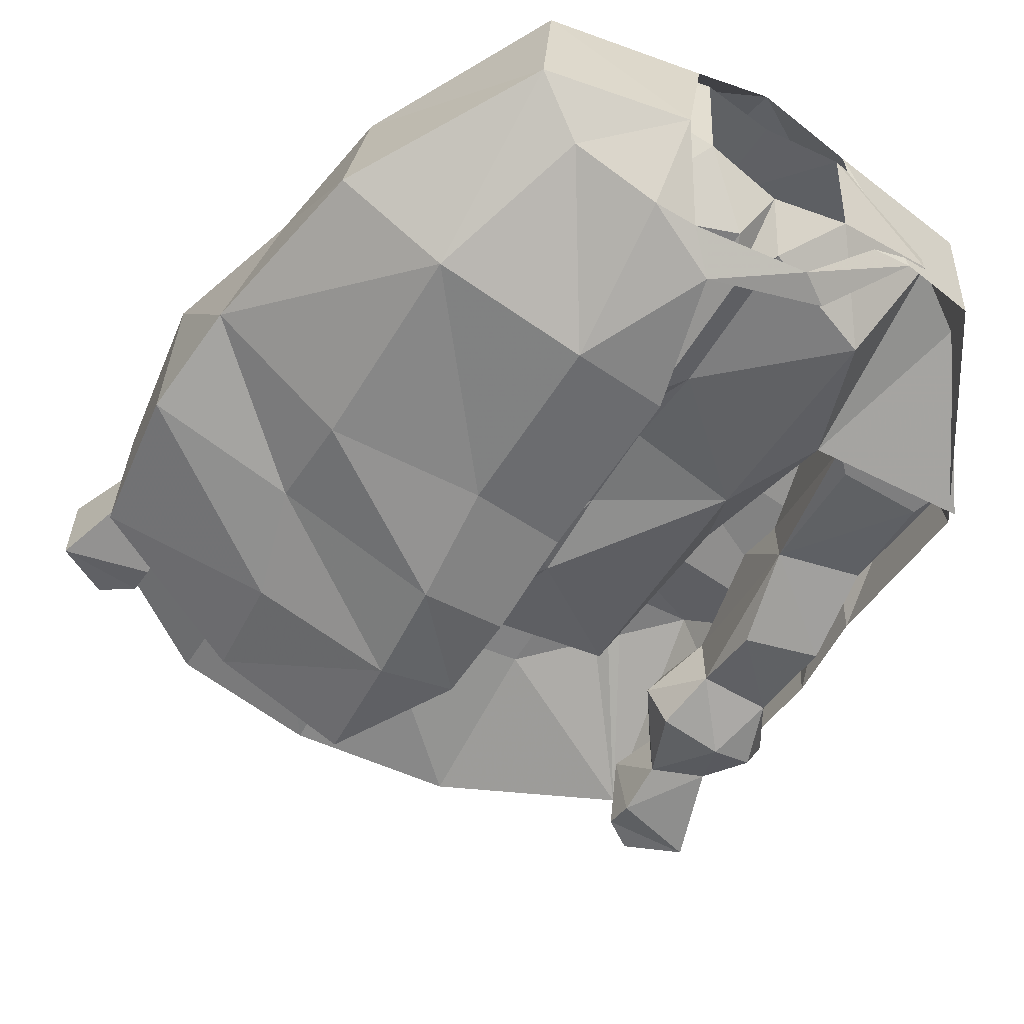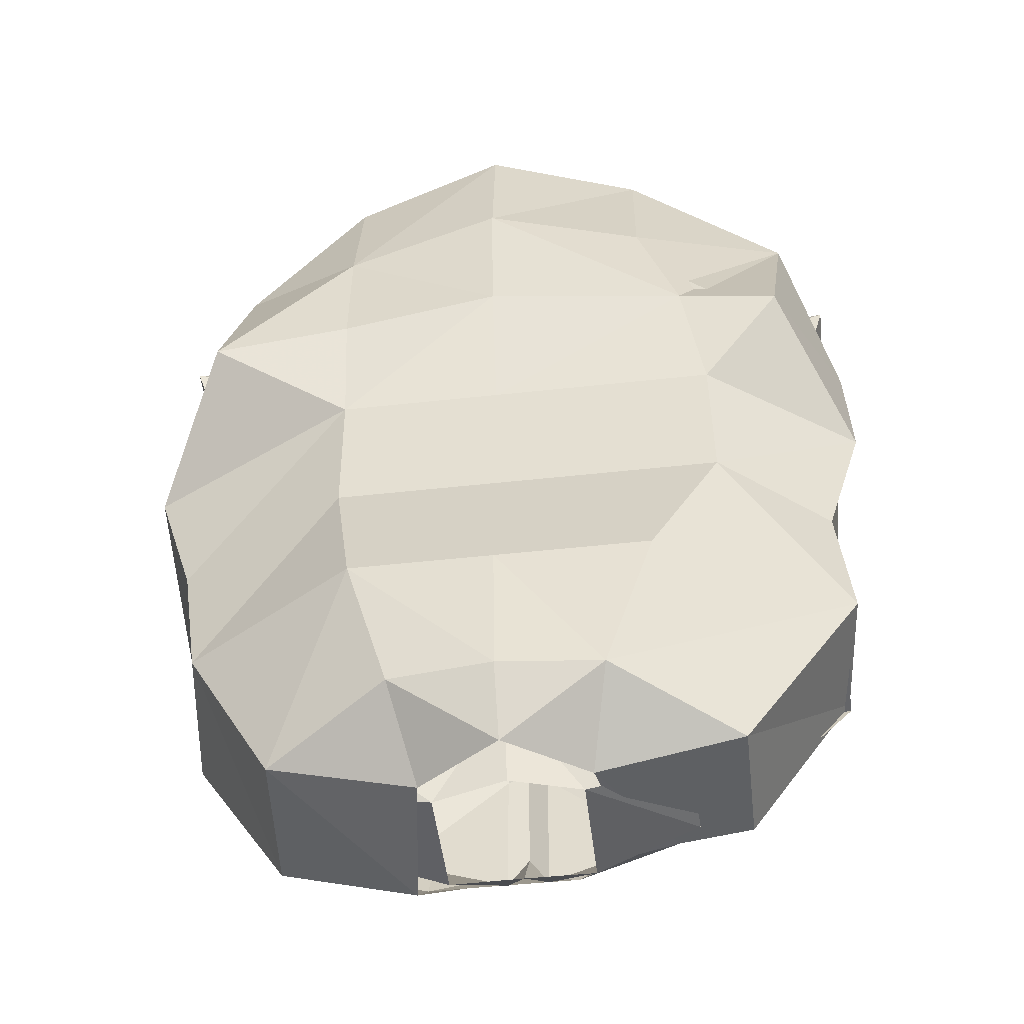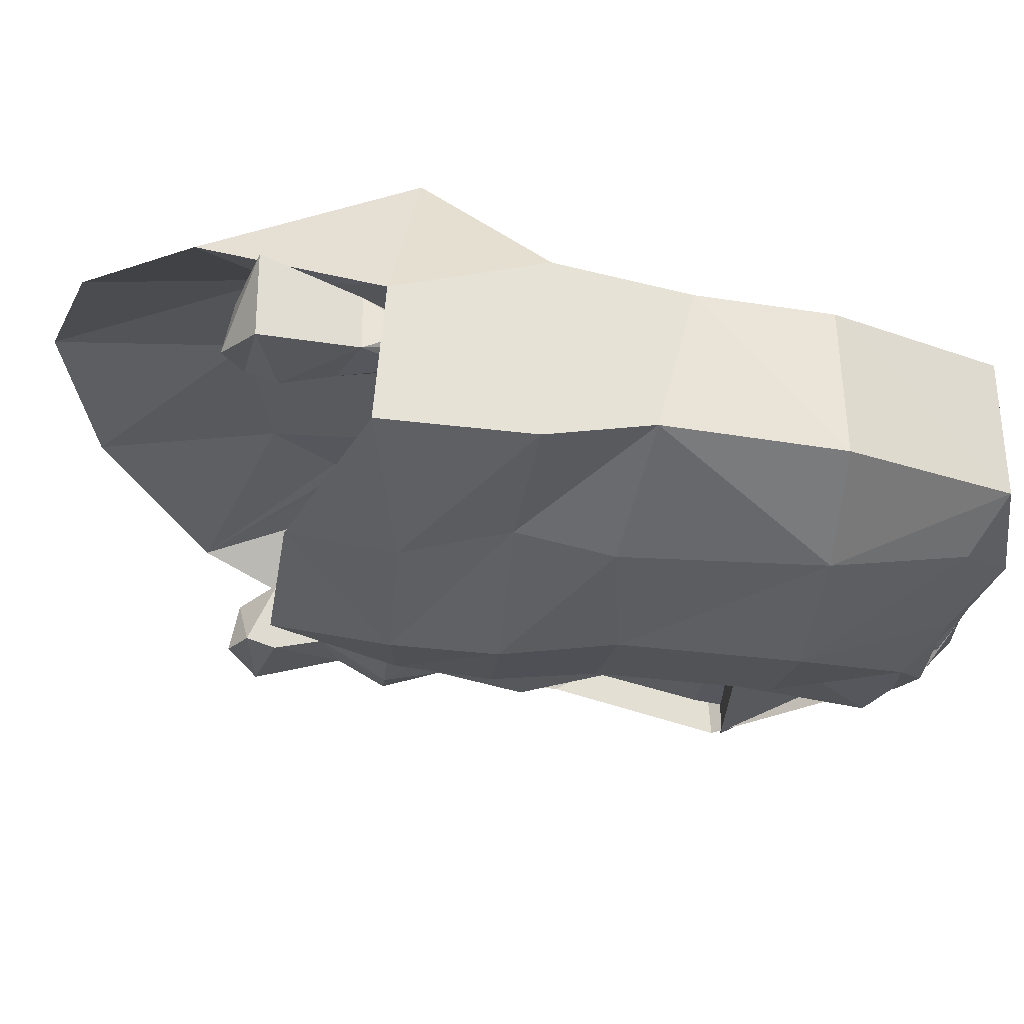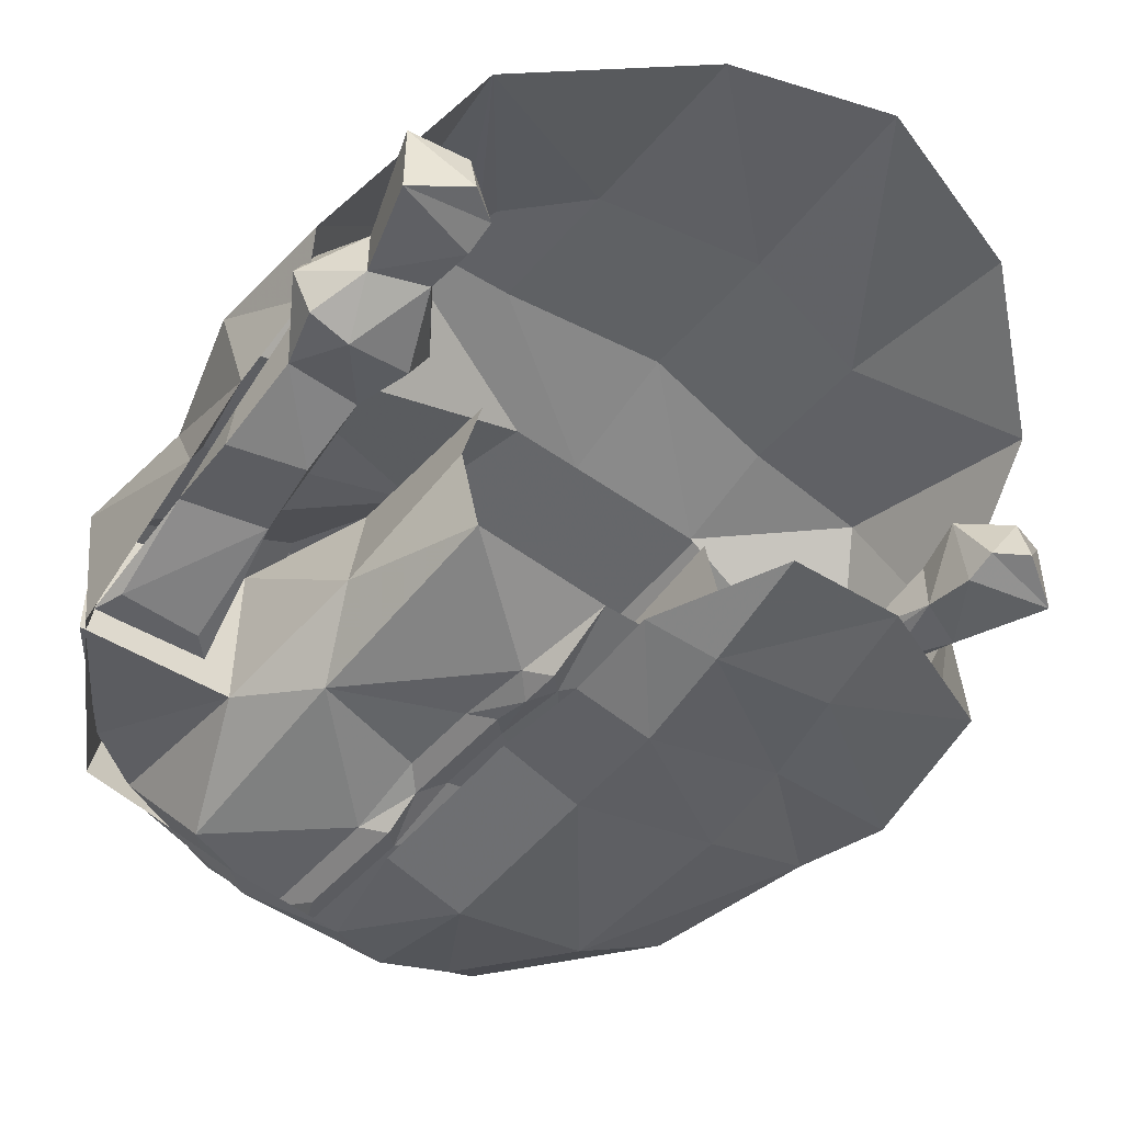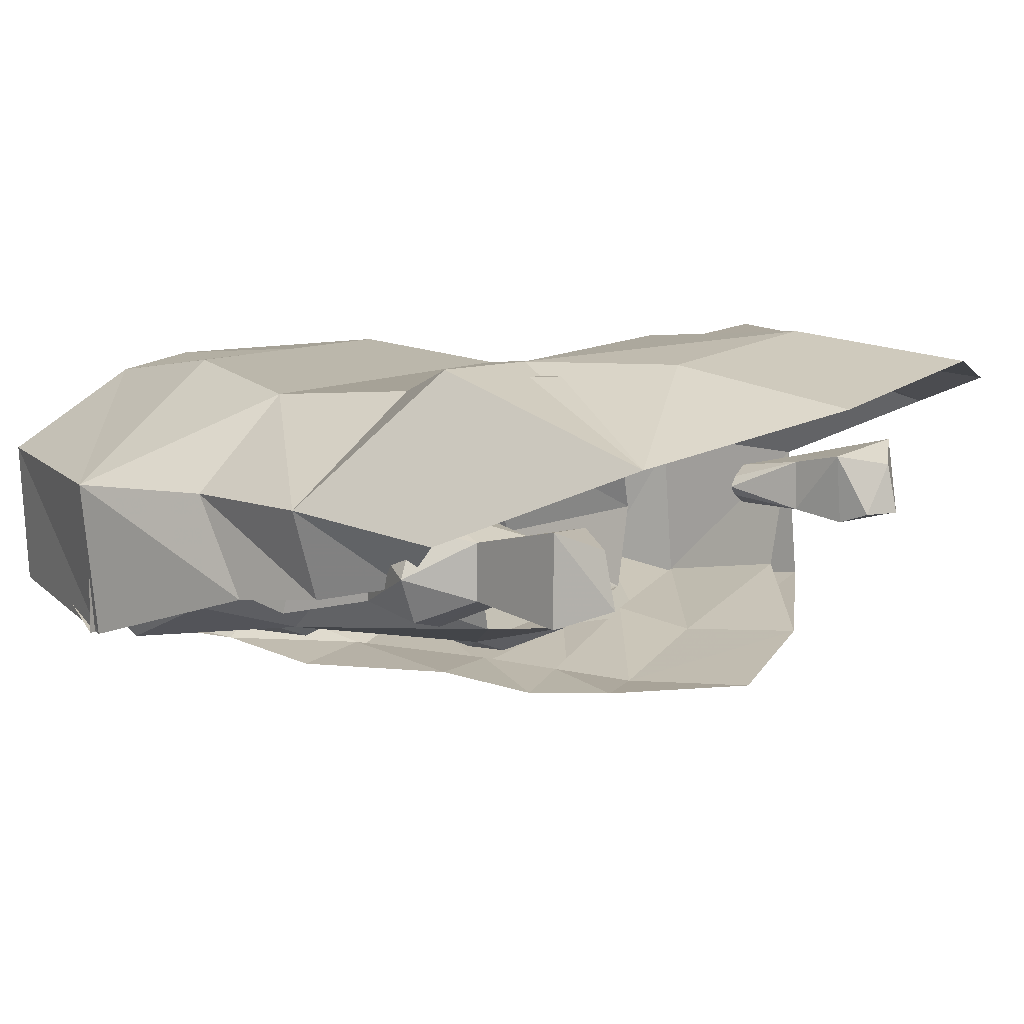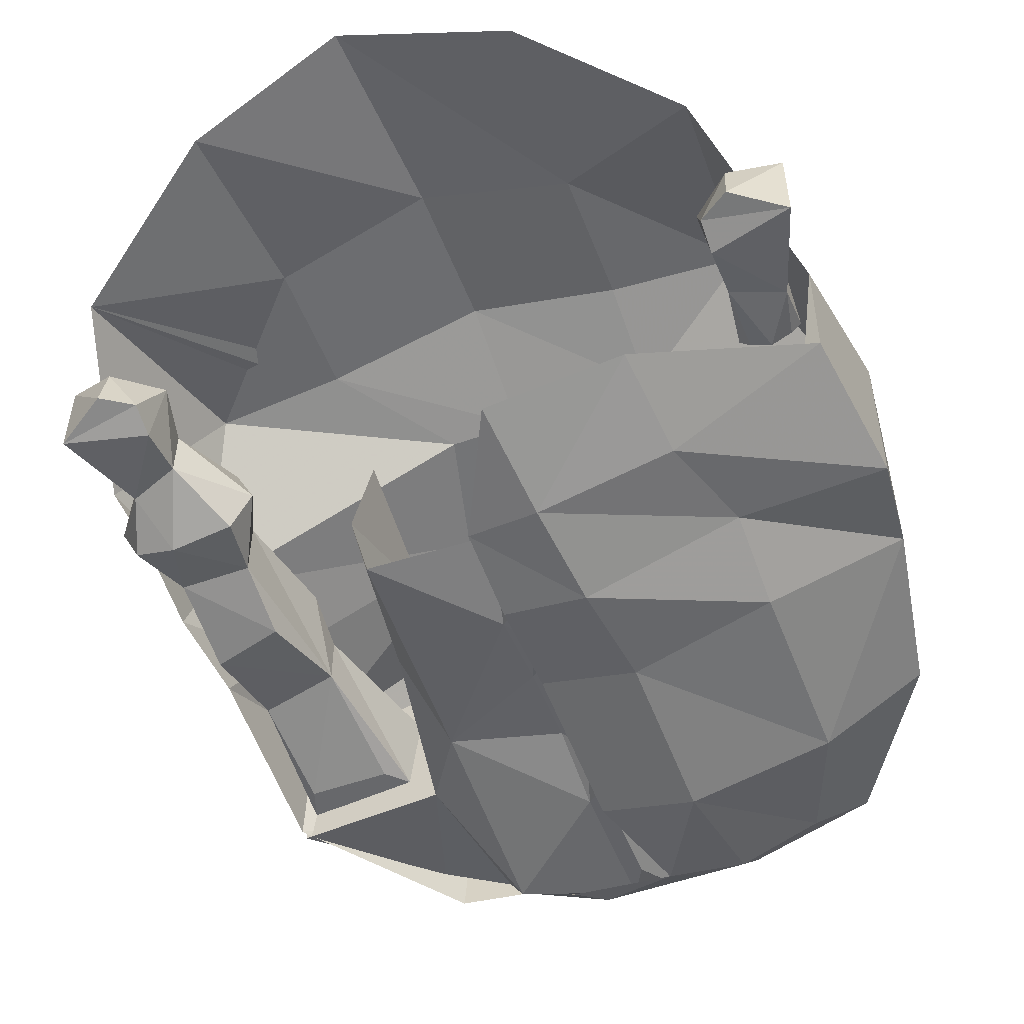
<metadata>
{"format":"obj","ext":"obj","renderer":"f3d","projection":"perspective","resolution":1024,"background":"white","views":[{"elev":-59.4,"azim":-31.3,"up":"+Z"},{"elev":-52.4,"azim":6.7,"up":"+Y"},{"elev":-27.5,"azim":-95.3,"up":"+Z"},{"elev":-48.6,"azim":141.3,"up":"+Z"},{"elev":8.7,"azim":120.4,"up":"+Z"},{"elev":-52.5,"azim":-159.0,"up":"+Z"}]}
</metadata>
<code>
v -0.2578 -0.8047 0.03125
v -0.2188 -0.7891 0.03125
v -0.2109 -0.75 0.03906
v -0.2812 -0.7344 0.04688
v -0.2812 -0.7344 -0.01562
v -0.2578 -0.8047 -0.007812
v -0.2578 -0.8438 0.007812
v -0.25 -0.8438 0.01562
v -0.2344 -0.8438 0.02344
v -0.2188 -0.8438 0.01562
v -0.2109 -0.8438 0.007812
v -0.2188 -0.7891 -0.007812
v -0.2188 -0.75 -0.01562
v -0.2188 -0.7266 -0.007812
v -0.2422 -0.7188 0.03125
v -0.2422 -0.7109 -0.007812
v -0.2344 -0.8438 -0.007812
v -0.25 -0.8438 0
v -0.2188 -0.8438 0
v 0.2578 -0.8047 0.03125
v 0.2109 -0.75 0.03906
v 0.2188 -0.7891 0.03125
v 0.2422 -0.8438 0.04688
v 0.2734 -0.8438 0.03906
v 0.2891 -0.8438 0.007812
v 0.2578 -0.8047 -0.007812
v 0.2812 -0.7344 -0.01562
v 0.2812 -0.7344 0.04688
v 0.2422 -0.7188 0.03125
v 0.2188 -0.7266 -0.007812
v 0.2188 -0.75 -0.01562
v 0.2188 -0.7891 -0.007812
v 0.1797 -0.8438 0.007812
v 0.1953 -0.8438 0.03906
v 0.2422 -0.8438 -0.03125
v 0.1953 -0.8438 -0.02344
v 0.2031 -0.8906 -0.01562
v 0.2031 -0.8906 0.03125
v 0.2422 -0.7109 -0.007812
v 0.2578 -0.8906 -0.01562
v 0.2578 -0.8906 0.03125
v 0.2734 -0.8438 -0.02344
v 0.2031 -0.9453 -0.03125
v 0.1875 -1.016 -0.01562
v 0.2578 -0.9609 -0.03125
v 0.25 -1.031 -0.01562
v 0.2422 -1.109 -0.03906
v 0.1797 -1.109 -0.03906
v 0.1641 -1.125 -0.03906
v 0.1875 -1.016 0.02344
v 0.1875 -0.9766 0.03906
v 0.2578 -0.9531 0
v 0.25 -1.133 -0.03906
v 0.1562 -1.125 0.02344
v 0.1406 -1.125 0.0625
v 0.2578 -1.133 -0.0625
v 0.1406 -1.125 -0.0625
v 0.1328 -1.273 -0.03125
v 0.1328 -1.273 0.03125
v 0.125 -1.008 -0.03125
v 0.1094 -1.016 0.05469
v 0.1172 -0.8906 0
v 0.1016 -0.8906 0.0625
v 0.2578 -1.133 0.03906
v 0.1797 -1.242 -0.03125
v 0.1016 -1.219 -0.1016
v 0.1016 -1.062 -0.07812
v 0.1016 -0.8906 -0.0625
v -0.07812 -1.289 -0.0625
v -0.0625 -1.289 0.04688
v -0.1719 -1.266 0.05469
v -0.1797 -1.266 -0.05469
v -0.1406 -1.242 -0.08594
v -0.07812 -1.242 -0.1094
v -0.04688 -1.242 -0.1094
v -0.02344 -1.219 -0.125
v 0.03906 -1.25 -0.1016
v 0.0625 -1.234 -0.1016
v 0.1172 -1.273 -0.04688
v 0.08594 -1.273 -0.05469
v 0.0625 -1.289 0.04688
v 0.1719 -1.273 0.05469
v 0.07812 -1.242 0.1094
v 0 -1.289 0.08594
v 0 -1.242 0.1172
v -0.07812 -1.242 0.1094
v -0.1094 -1.133 0.125
v -0.2422 -1.133 0.04688
v -0.2578 -1.133 -0.07031
v -0.1797 -1.133 -0.1172
v -0.07031 -1.133 -0.1406
v 0 -1.125 -0.1328
v -0.0625 -1.117 -0.125
v -0.07031 -1.227 -0.1016
v -0.2578 -1.031 0.04688
v -0.2812 -1 -0.07031
v -0.1797 -0.9844 -0.1172
v -0.07031 -1 -0.1328
v 0 -0.9922 -0.125
v -0.0625 -0.9922 -0.125
v 0 -0.9141 -0.1328
v -0.05469 -0.9219 -0.125
v 0 -0.8438 -0.125
v -0.04688 -0.8516 -0.125
v -0.1641 -0.9219 -0.09375
v -0.1484 -0.8516 -0.1016
v -0.2734 -0.9297 -0.07812
v -0.2578 -0.8281 -0.0625
v -0.2734 -0.8203 0.03125
v -0.2734 -0.9375 0.03906
v -0.2188 -0.8516 0.1328
v -0.1172 -0.9219 0.1094
v -0.1172 -0.8438 0.1328
v -0.007812 -0.8281 0.1406
v -0.007812 -0.9219 0.1094
v 0.1172 -0.8438 0.1328
v 0.04688 -0.9219 0.1094
v 0.2188 -0.8516 0.1328
v 0.2656 -0.9375 0.03906
v 0.07031 -1.016 0.1016
v 0.2422 -1.023 0.03906
v 0.25 -1.117 0.03906
v 0.1094 -1.117 0.1172
v 0.07031 -1.227 0.1016
v 0.1562 -1.25 0.04688
v 0.2578 -1.125 -0.0625
v 0.1719 -1.266 -0.04688
v -0.125 -1.023 0.1094
v -0.125 -0.9141 0.1172
v -0.2891 -0.9297 0.04688
v -0.2891 -0.9219 -0.08594
v -0.1797 -0.9141 -0.1016
v -0.0625 -0.9141 -0.1406
v -0.2344 -0.8438 0.1406
v -0.2734 -0.8125 -0.07031
v -0.1562 -0.8359 -0.1094
v -0.05469 -0.8359 -0.1328
v 0 -1.133 0.125
v 0 -1.023 0.1094
v 0 -0.9141 0.1172
v 0 -0.8125 0.1484
v -0.125 -0.8281 0.1406
v -0.125 -0.7266 0.1406
v -0.2266 -0.6875 0.08594
v -0.1172 -0.7422 0.1328
v -0.007812 -0.7188 0.1406
v 0.1172 -0.7422 0.1328
v 0.25 -0.6875 0.08594
v 0.2891 -0.8203 0.03125
v 0.2734 -0.8516 0
v 0.2734 -0.9219 -0.01562
v 0.2656 -0.9922 -0.02344
v 0.2656 -1.133 0.04688
v 0.1172 -1.133 0.125
v 0 -0.6953 0.1562
v -0.04688 -0.75 -0.1172
v -0.1484 -0.7578 -0.09375
v -0.125 -0.6016 0.1172
v 0 -0.5703 0.1406
v 0.125 -0.6016 0.1172
v 0.125 -0.7266 0.1406
v 0.1562 -0.8281 0.1406
v 0.2344 -0.8438 0.1406
v 0.2891 -0.9297 0.04688
v 0.2578 -1.031 0.04688
v 0.1719 -1.023 0.1094
v 0.1719 -0.9141 0.1172
v -0.1328 -1.273 -0.03125
v -0.1328 -1.273 0.03125
v -0.1406 -1.125 0.0625
v -0.1406 -1.125 -0.0625
v -0.1016 -1.219 -0.1016
v -0.05469 -1.281 -0.0625
v -0.05469 -1.289 0.03125
v -0.125 -1.234 0.05469
v 0 -1.211 0.05469
v 0 -1.281 0.03906
v 0.05469 -1.289 0.03125
v 0.125 -1.234 0.05469
v 0 -1.273 -0.07031
v -0.01562 -1.25 -0.1016
v 0 -1.219 -0.1094
v 0.01562 -1.25 -0.1016
v 0.05469 -1.281 -0.0625
v -0.01562 -1.203 -0.1016
v 0 -1.188 -0.1094
v 0.01562 -1.203 -0.1016
v 0.01562 -1.141 -0.1016
v 0.01562 -1.078 -0.08594
v 0.01562 -1.016 -0.08594
v 0.01562 -0.9531 -0.09375
v 0 -0.8828 -0.07812
v 0 -0.9375 -0.1016
v -0.01562 -0.9531 -0.09375
v -0.1016 -0.8906 -0.0625
v -0.1016 -1.062 -0.07812
v -0.125 -1.008 -0.03125
v -0.1172 -0.8906 0
v -0.1094 -1.016 0.05469
v -0.1016 -0.8906 0.0625
v -0.01562 -1.141 -0.1016
v 0 -1.156 -0.1094
v 0 -1.125 -0.1094
v 0 -1.094 -0.09375
v 0 -1.062 -0.09375
v 0 -1.031 -0.09375
v 0 -1 -0.09375
v 0 -0.9688 -0.1016
v -0.01562 -1.016 -0.08594
v -0.01562 -1.078 -0.08594
f 1 2 3
f 1 3 4
f 2 12 3
f 3 12 13
f 3 13 14
f 3 14 15
f 3 15 4
f 4 15 16
f 4 16 5
f 5 16 14
f 5 14 13
f 5 13 6
f 6 13 12
f 15 14 16
f 20 21 22
f 20 28 21
f 21 28 29
f 21 29 30
f 21 30 31
f 21 31 32
f 21 32 22
f 31 27 26
f 31 26 32
f 27 30 39
f 27 39 28
f 28 39 29
f 29 39 30
f 27 31 30
f 1 4 5
f 1 5 6
f 20 26 27
f 20 27 28
f 1 6 7
f 1 7 8
f 1 8 9
f 1 9 2
f 2 9 10
f 2 10 11
f 2 11 12
f 6 12 17
f 6 17 18
f 6 18 7
f 11 19 12
f 12 19 17
f 20 22 23
f 20 23 24
f 20 24 25
f 20 25 26
f 22 32 33
f 22 33 34
f 22 34 23
f 32 26 35
f 32 35 36
f 32 36 33
f 25 42 26
f 26 42 35
f 168 172 173
f 169 174 175
f 175 174 176
f 176 178 179
f 179 178 59
f 184 183 66
f 184 66 58
f 181 173 172
f 33 36 37
f 33 37 38
f 33 38 34
f 35 40 37
f 35 37 36
f 25 41 40
f 25 40 42
f 35 42 40
f 25 24 41
f 43 44 37
f 43 37 40
f 43 40 45
f 43 45 44
f 44 45 46
f 44 46 47
f 44 47 48
f 44 48 49
f 44 49 50
f 44 50 51
f 44 51 38
f 44 38 37
f 45 40 41
f 45 41 52
f 45 52 46
f 53 48 47
f 53 47 46
f 49 48 53
f 50 49 54
f 168 173 174
f 168 174 169
f 176 174 177
f 176 177 178
f 59 178 58
f 180 173 181
f 180 183 184
f 184 58 178
f 55 56 57
f 55 57 58
f 55 58 59
f 55 59 57
f 55 57 60
f 55 60 61
f 61 60 62
f 61 62 63
f 55 64 56
f 57 56 65
f 57 65 58
f 57 58 66
f 57 66 67
f 57 67 60
f 60 67 68
f 60 68 62
f 168 169 170
f 168 170 171
f 168 171 172
f 59 58 57
f 180 181 182
f 180 182 183
f 181 172 185
f 181 185 182
f 182 187 183
f 183 187 66
f 66 187 188
f 66 188 67
f 67 188 189
f 67 189 190
f 67 190 191
f 67 191 68
f 68 191 192
f 192 191 193
f 192 193 194
f 192 194 195
f 195 194 196
f 195 196 197
f 195 197 198
f 198 197 199
f 198 199 200
f 172 196 201
f 172 201 185
f 185 201 202
f 185 202 186
f 186 202 187
f 187 202 188
f 188 203 204
f 188 204 189
f 189 205 206
f 189 206 190
f 190 207 208
f 190 208 191
f 194 208 209
f 194 209 196
f 196 209 210
f 196 210 201
f 201 210 204
f 201 204 203
f 171 170 197
f 171 197 196
f 171 196 172
f 197 170 199
f 205 210 206
f 206 210 209
f 207 209 208
f 69 70 71
f 69 71 72
f 69 72 73
f 69 73 74
f 69 74 75
f 81 79 82
f 81 82 83
f 81 83 84
f 84 83 85
f 84 85 86
f 84 86 70
f 70 86 71
f 127 82 79
f 75 74 76
f 75 76 77
f 77 76 78
f 77 78 79
f 77 79 80
f 80 79 81
f 71 86 87
f 71 87 88
f 71 88 72
f 72 88 89
f 72 89 90
f 72 90 73
f 73 90 91
f 73 91 74
f 74 91 76
f 76 91 92
f 127 126 82
f 87 86 85
f 87 85 138
f 126 153 82
f 82 153 83
f 83 153 154
f 83 154 138
f 83 138 85
f 76 92 93
f 76 93 94
f 92 99 93
f 93 99 100
f 100 99 101
f 100 101 102
f 102 101 103
f 102 103 104
f 102 104 105
f 105 104 106
f 105 106 107
f 107 106 108
f 107 108 109
f 107 109 110
f 110 109 111
f 110 111 112
f 112 111 113
f 112 113 114
f 112 114 115
f 115 114 116
f 115 116 117
f 117 116 118
f 117 118 119
f 117 119 120
f 120 119 121
f 120 121 122
f 120 122 123
f 123 122 124
f 124 122 125
f 125 122 126
f 125 126 127
f 134 142 143
f 134 143 144
f 134 144 109
f 109 144 111
f 111 144 145
f 111 145 113
f 113 145 114
f 114 145 146
f 114 146 116
f 116 146 147
f 116 147 118
f 118 147 148
f 118 148 149
f 118 149 119
f 119 149 150
f 119 150 151
f 119 151 121
f 121 151 152
f 121 152 122
f 122 152 126
f 141 155 143
f 141 143 142
f 103 137 156
f 103 156 104
f 104 156 157
f 104 157 106
f 106 157 108
f 137 136 157
f 137 157 156
f 136 135 157
f 144 158 145
f 145 158 159
f 145 159 146
f 146 159 160
f 146 160 147
f 147 160 148
f 148 161 162
f 148 162 163
f 148 163 149
f 141 162 155
f 155 162 161
f 89 88 95
f 89 95 96
f 89 96 90
f 90 96 97
f 90 97 98
f 90 98 91
f 91 98 99
f 91 99 92
f 88 87 128
f 88 128 95
f 87 138 128
f 128 138 139
f 126 152 153
f 152 165 153
f 153 165 166
f 153 166 154
f 154 166 139
f 154 139 138
f 95 128 129
f 95 129 130
f 95 130 96
f 96 130 131
f 96 131 132
f 96 132 97
f 97 132 133
f 97 133 98
f 98 133 101
f 98 101 99
f 128 139 129
f 129 139 140
f 151 164 165
f 151 165 152
f 166 165 164
f 166 164 167
f 166 167 140
f 166 140 139
f 130 129 134
f 130 134 109
f 130 109 131
f 131 109 135
f 131 135 136
f 131 136 132
f 132 136 137
f 132 137 133
f 133 137 103
f 133 103 101
f 129 140 141
f 129 141 142
f 129 142 134
f 149 163 164
f 149 164 150
f 150 164 151
f 164 163 167
f 167 163 162
f 167 162 140
f 140 162 141
f 144 143 158
f 148 160 161
f 143 155 159
f 143 159 158
f 155 161 160
f 155 160 159
f 182 185 186
f 193 208 194
f 201 203 202
f 205 204 210
f 206 209 207
f 182 186 187
f 188 202 203
f 189 204 205
f 190 206 207
f 191 208 193

</code>
